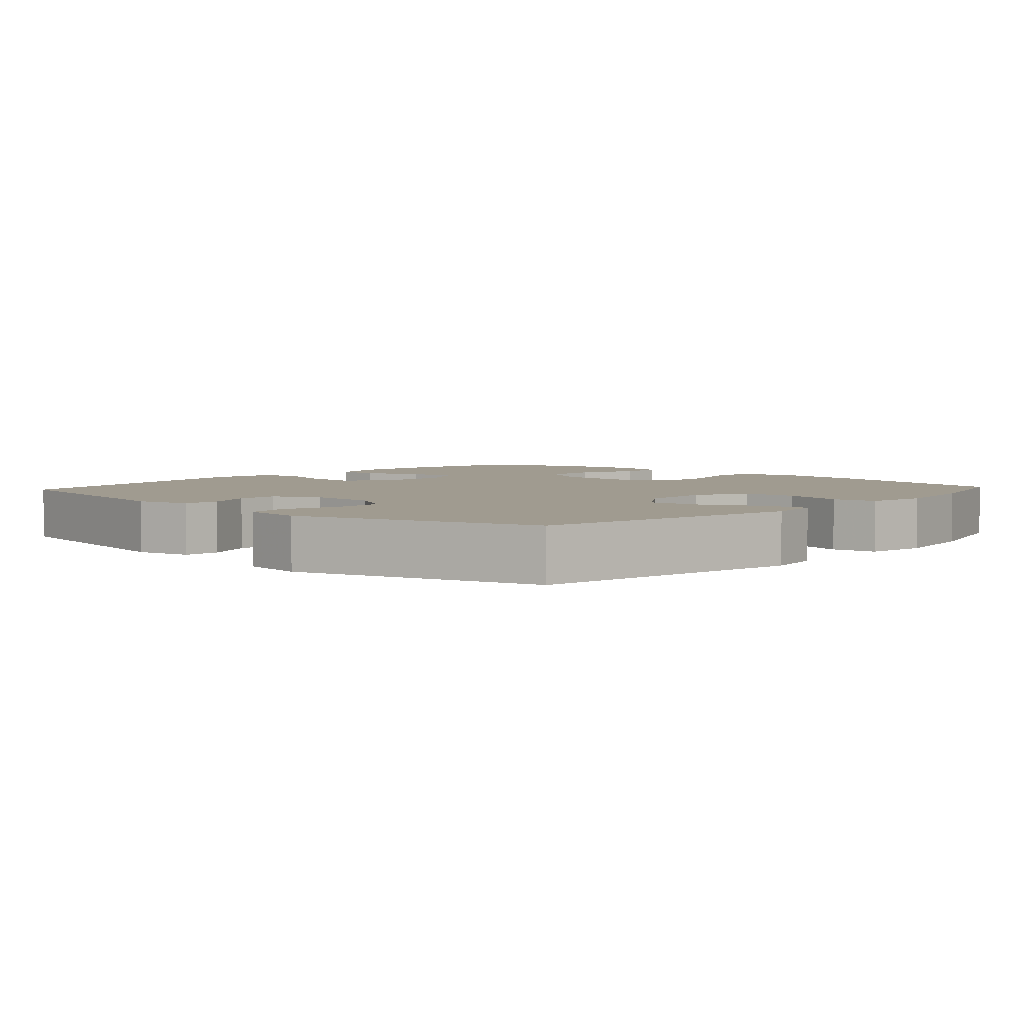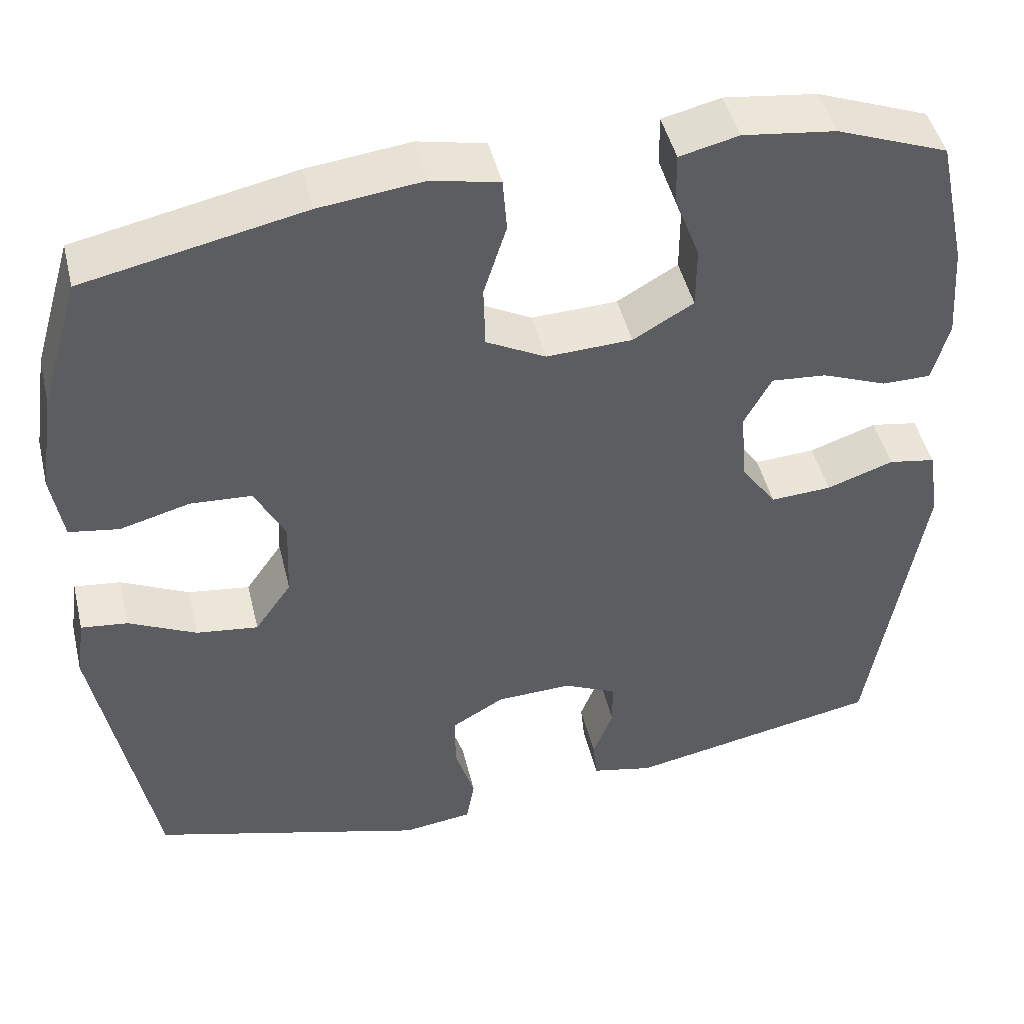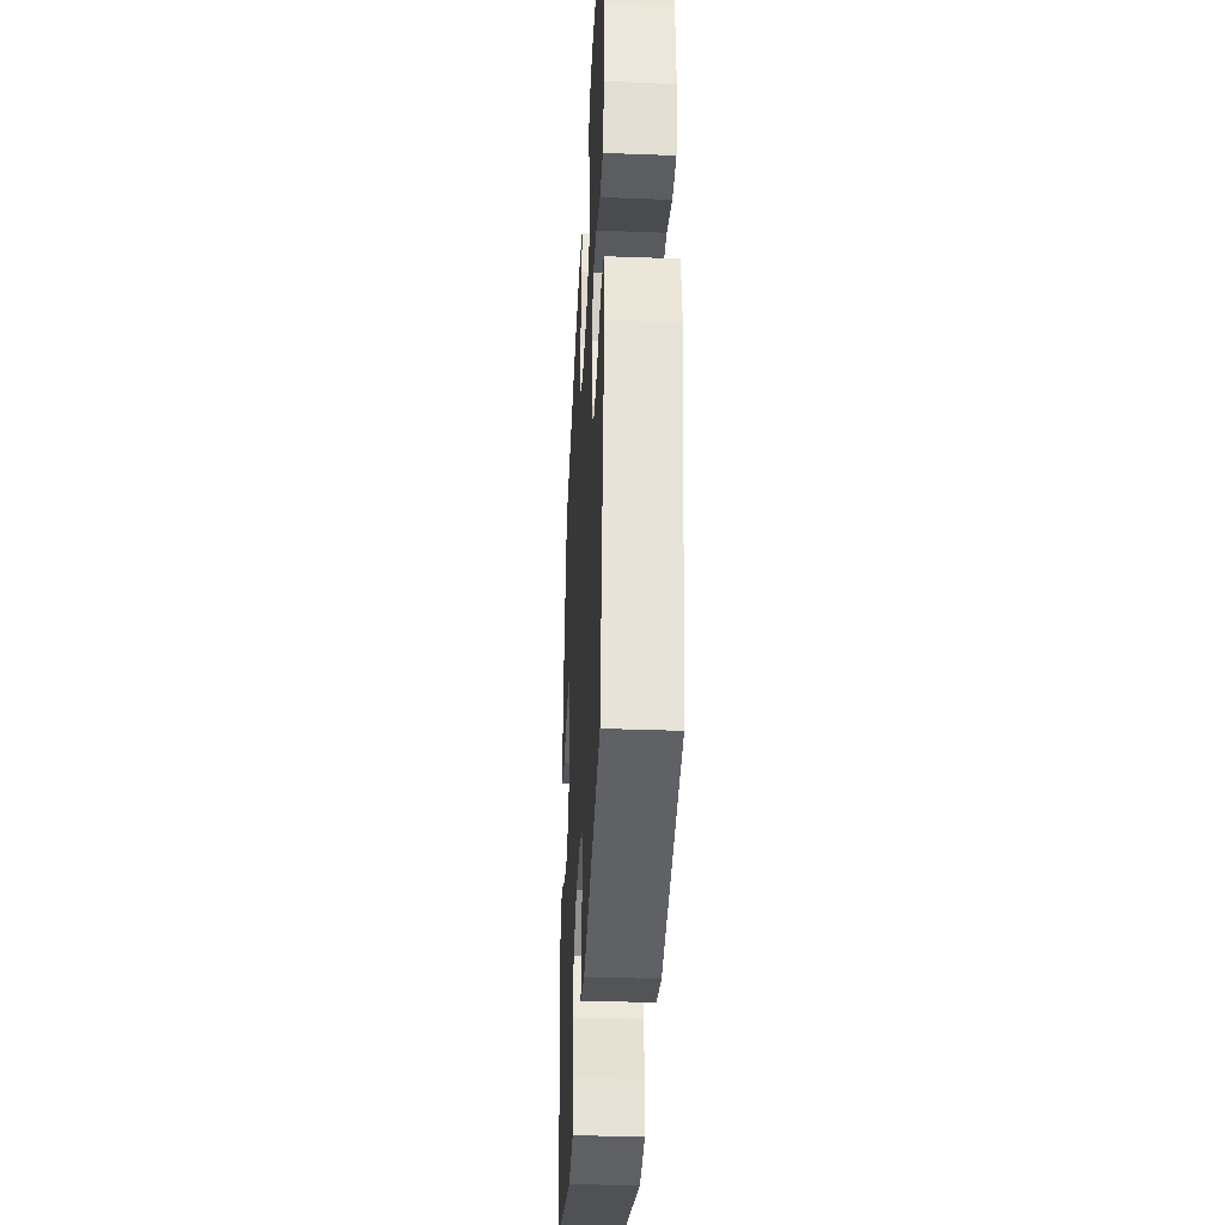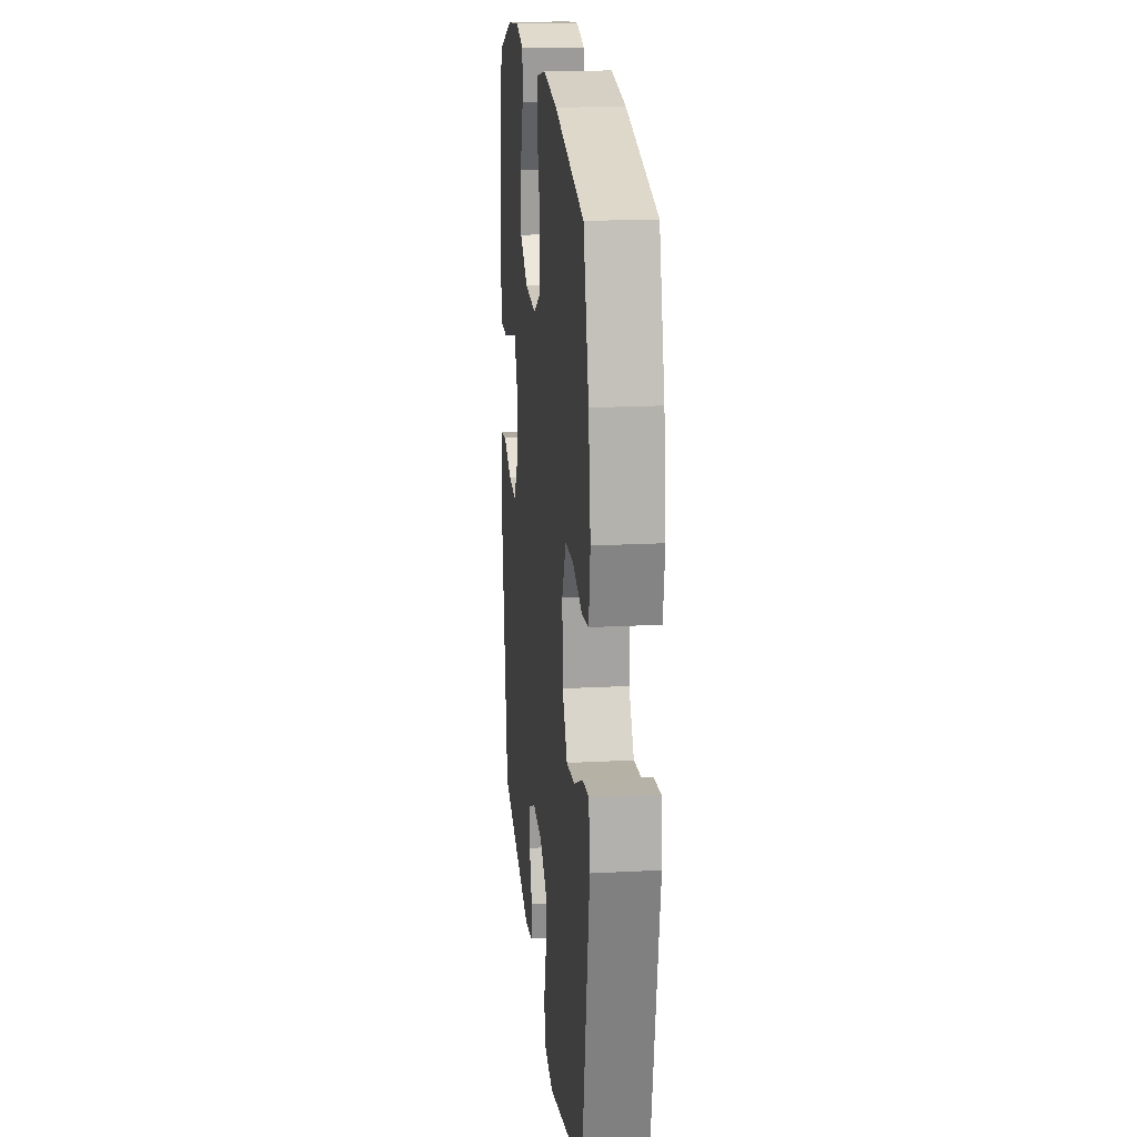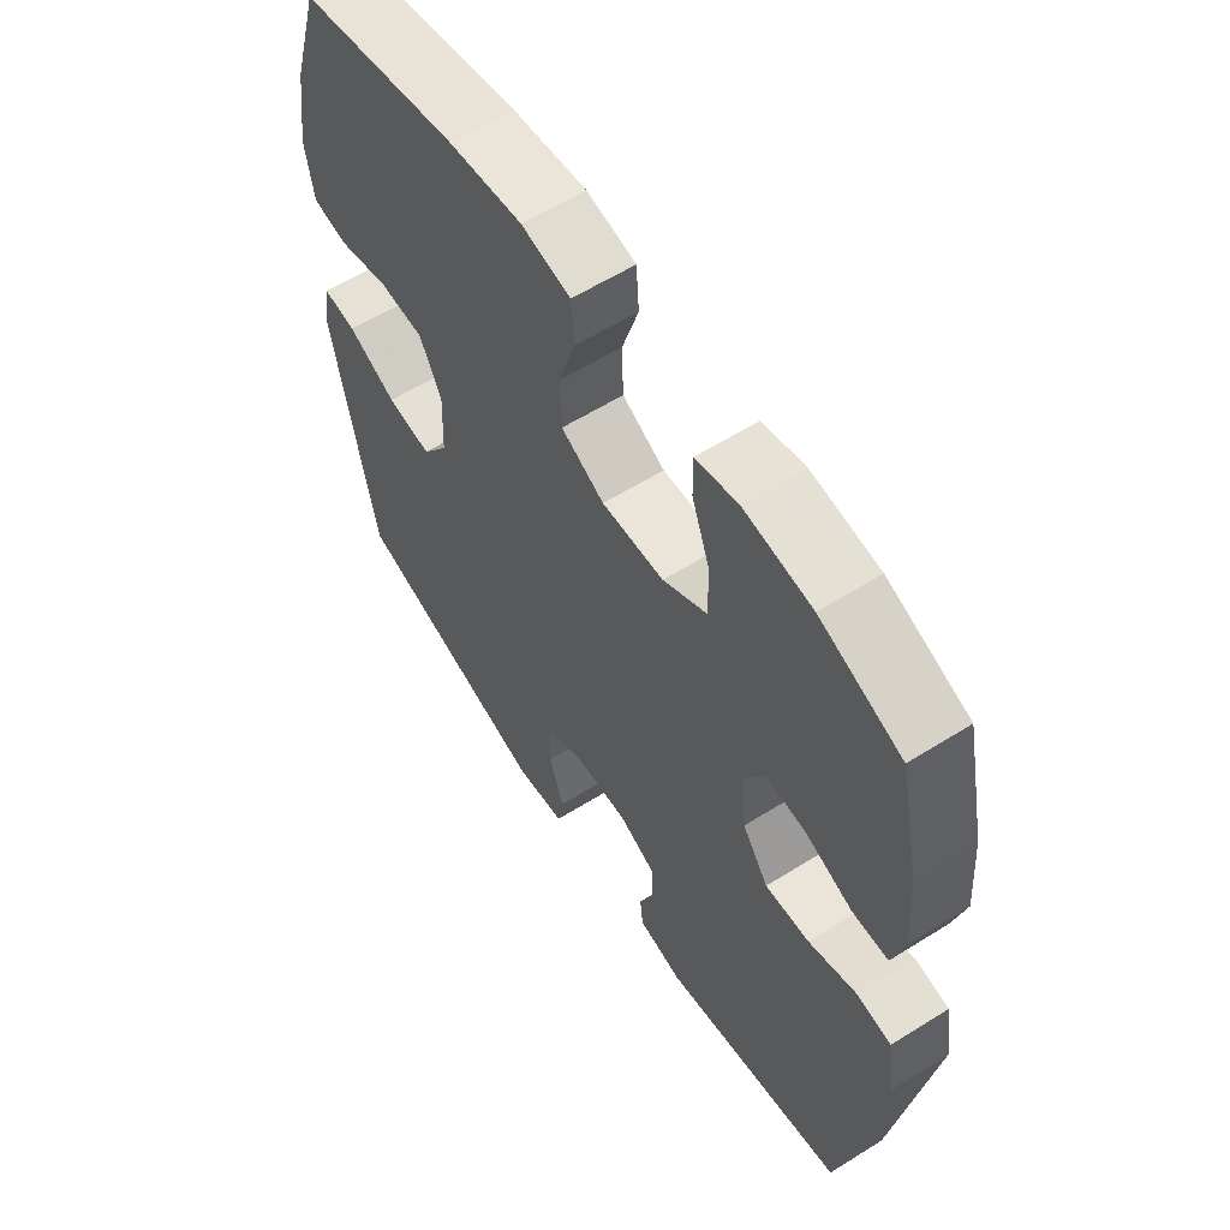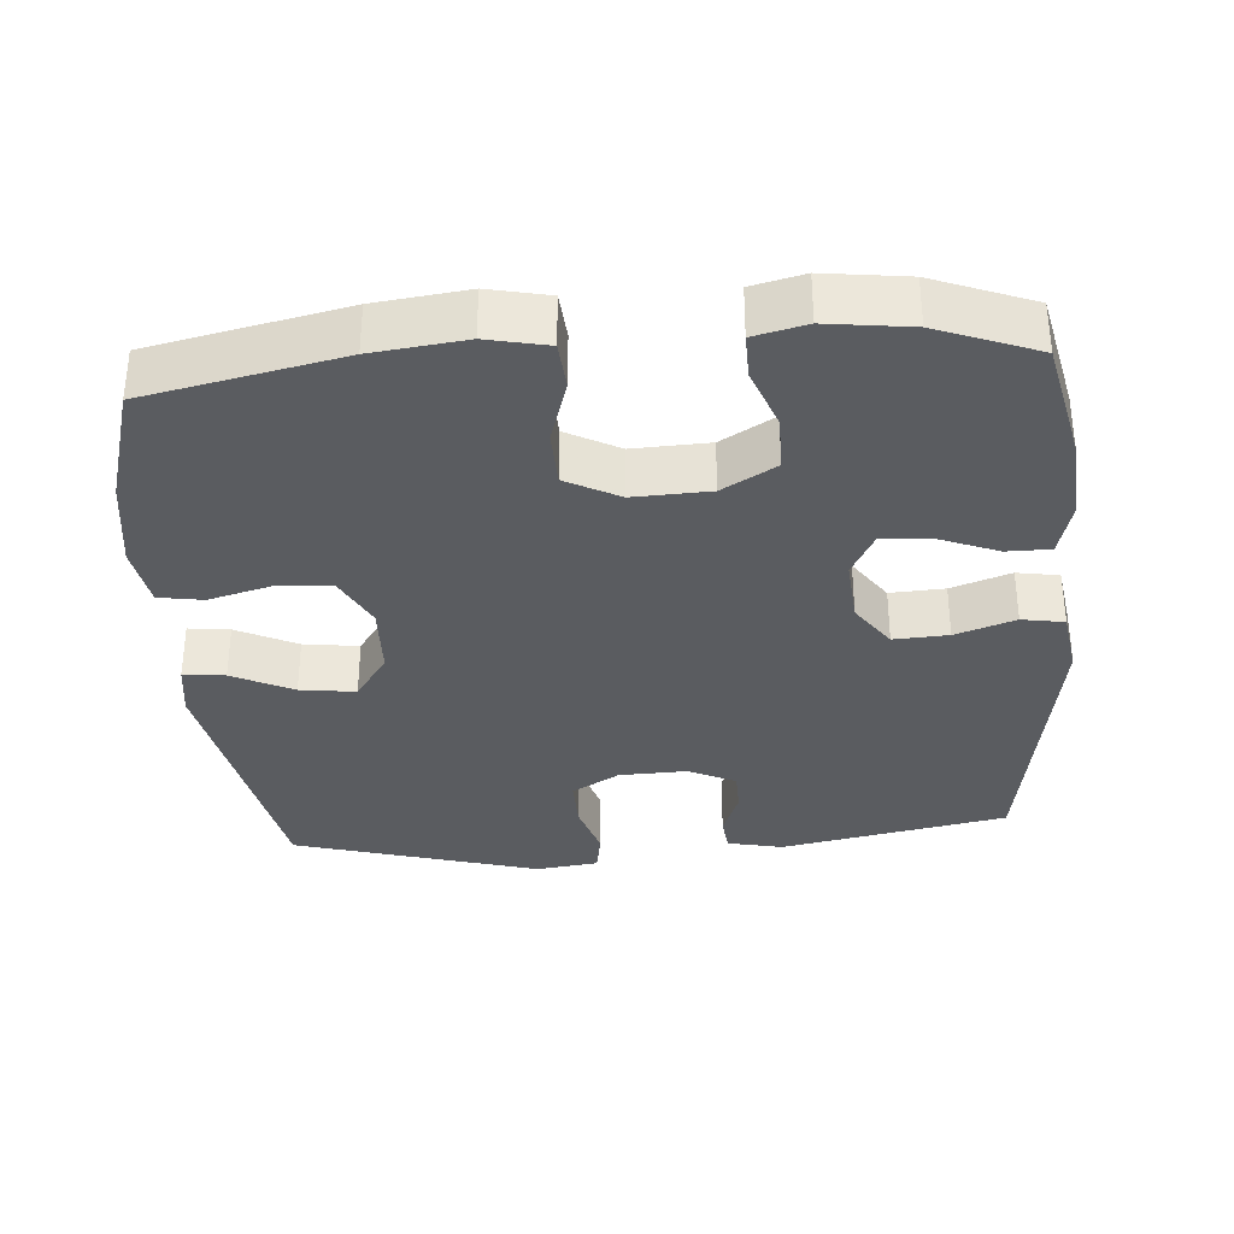
<metadata>
{"format":"obj","ext":"obj","renderer":"f3d","projection":"perspective","resolution":1024,"background":"white","views":[{"elev":4.2,"azim":-137.7,"up":"+Y"},{"elev":46.7,"azim":-13.5,"up":"+Z"},{"elev":-36.1,"azim":87.2,"up":"+Z"},{"elev":19.6,"azim":-95.6,"up":"+Z"},{"elev":59.8,"azim":57.3,"up":"+Z"},{"elev":-34.0,"azim":4.5,"up":"+Y"}]}
</metadata>
<code>
v -0.5 0.07 0.5
v -0.232 0.07 0.556
v -0.105 0.07 0.571
v -0.022 0.07 0.553
v -0.017 0.07 0.487
v -0.045 0.07 0.398
v -0.043 0.07 0.32
v 0.03 0.07 0.281
v 0.135 0.07 0.285
v 0.209 0.07 0.328
v 0.209 0.07 0.405
v 0.178 0.07 0.489
v 0.177 0.07 0.551
v 0.249 0.07 0.568
v 0.363 0.07 0.553
v 0.5 0.07 0.5
v 0.536 0.07 0.335
v 0.545 0.07 0.216
v 0.525 0.07 0.14
v 0.465 0.07 0.14
v 0.385 0.07 0.172
v 0.317 0.07 0.178
v 0.284 0.07 0.116
v 0.291 0.07 0.025
v 0.335 0.07 -0.038
v 0.41 0.07 -0.034
v 0.492 0.07 -0.006
v 0.55 0.07 -0.016
v 0.564 0.07 -0.106
v 0.5 0.07 -0.5
v 0.188 0.07 -0.56
v 0.112 0.07 -0.543
v 0.107 0.07 -0.493
v 0.132 0.07 -0.428
v 0.131 0.07 -0.37
v 0.066 0.07 -0.339
v -0.027 0.07 -0.342
v -0.092 0.07 -0.38
v -0.091 0.07 -0.451
v -0.067 0.07 -0.53
v -0.077 0.07 -0.587
v -0.163 0.07 -0.598
v -0.5 0.07 -0.5
v -0.57 0.07 -0.123
v -0.559 0.07 -0.048
v -0.502 0.07 -0.055
v -0.419 0.07 -0.096
v -0.343 0.07 -0.106
v -0.298 0.07 -0.041
v -0.294 0.07 0.059
v -0.331 0.07 0.132
v -0.406 0.07 0.137
v -0.492 0.07 0.114
v -0.553 0.07 0.124
v -0.567 0.07 0.21
v -0.548 0.07 0.337
v -0.5 0 0.5
v -0.232 0 0.556
v -0.105 0 0.571
v -0.022 0 0.553
v -0.017 0 0.487
v -0.045 0 0.398
v -0.043 0 0.32
v 0.03 0 0.281
v 0.135 0 0.285
v 0.209 0 0.328
v 0.209 0 0.405
v 0.178 0 0.489
v 0.177 0 0.551
v 0.249 0 0.568
v 0.363 0 0.553
v 0.5 0 0.5
v 0.536 0 0.335
v 0.545 0 0.216
v 0.525 0 0.14
v 0.465 0 0.14
v 0.385 0 0.172
v 0.317 0 0.178
v 0.284 0 0.116
v 0.291 0 0.025
v 0.335 0 -0.038
v 0.41 0 -0.034
v 0.492 0 -0.006
v 0.55 0 -0.016
v 0.564 0 -0.106
v 0.5 0 -0.5
v 0.188 0 -0.56
v 0.112 0 -0.543
v 0.107 0 -0.493
v 0.132 0 -0.428
v 0.131 0 -0.37
v 0.066 0 -0.339
v -0.027 0 -0.342
v -0.092 0 -0.38
v -0.091 0 -0.451
v -0.067 0 -0.53
v -0.077 0 -0.587
v -0.163 0 -0.598
v -0.5 0 -0.5
v -0.57 0 -0.123
v -0.559 0 -0.048
v -0.502 0 -0.055
v -0.419 0 -0.096
v -0.343 0 -0.106
v -0.298 0 -0.041
v -0.294 0 0.059
v -0.331 0 0.132
v -0.406 0 0.137
v -0.492 0 0.114
v -0.553 0 0.124
v -0.567 0 0.21
v -0.548 0 0.337
f 52 53 54 55
f 51 52 55 56
f 44 45 46 47
f 44 47 48
f 43 44 48
f 42 43 48 49
f 39 40 41 42
f 38 39 42 49
f 31 32 33 34
f 31 34 35
f 30 31 35
f 29 30 35 36
f 26 27 28 29
f 25 26 29 36
f 18 19 20 21
f 18 21 22
f 17 18 22
f 16 17 22
f 15 16 22
f 14 15 22 23
f 11 12 13 14
f 10 11 14 23
f 3 4 5 6
f 3 6 7
f 2 3 7
f 51 56 1 2
f 50 51 2 7
f 37 38 49 50
f 37 50 7 8
f 24 25 36 37
f 24 37 8 9
f 9 10 23 24
f 111 110 109 108
f 112 111 108 107
f 103 102 101 100
f 104 103 100
f 104 100 99
f 105 104 99 98
f 98 97 96 95
f 105 98 95 94
f 90 89 88 87
f 91 90 87
f 91 87 86
f 92 91 86 85
f 85 84 83 82
f 92 85 82 81
f 77 76 75 74
f 78 77 74
f 78 74 73
f 78 73 72
f 78 72 71
f 79 78 71 70
f 70 69 68 67
f 79 70 67 66
f 62 61 60 59
f 63 62 59
f 63 59 58
f 58 57 112 107
f 63 58 107 106
f 106 105 94 93
f 64 63 106 93
f 93 92 81 80
f 65 64 93 80
f 80 79 66 65
f 1 57 58 2
f 2 58 59 3
f 3 59 60 4
f 4 60 61 5
f 5 61 62 6
f 6 62 63 7
f 7 63 64 8
f 8 64 65 9
f 9 65 66 10
f 10 66 67 11
f 11 67 68 12
f 12 68 69 13
f 13 69 70 14
f 14 70 71 15
f 15 71 72 16
f 16 72 73 17
f 17 73 74 18
f 18 74 75 19
f 19 75 76 20
f 20 76 77 21
f 21 77 78 22
f 22 78 79 23
f 23 79 80 24
f 24 80 81 25
f 25 81 82 26
f 26 82 83 27
f 27 83 84 28
f 28 84 85 29
f 29 85 86 30
f 30 86 87 31
f 31 87 88 32
f 32 88 89 33
f 33 89 90 34
f 34 90 91 35
f 35 91 92 36
f 36 92 93 37
f 37 93 94 38
f 38 94 95 39
f 39 95 96 40
f 40 96 97 41
f 41 97 98 42
f 42 98 99 43
f 43 99 100 44
f 44 100 101 45
f 45 101 102 46
f 46 102 103 47
f 47 103 104 48
f 48 104 105 49
f 49 105 106 50
f 50 106 107 51
f 51 107 108 52
f 52 108 109 53
f 53 109 110 54
f 54 110 111 55
f 55 111 112 56
f 56 112 57 1

</code>
